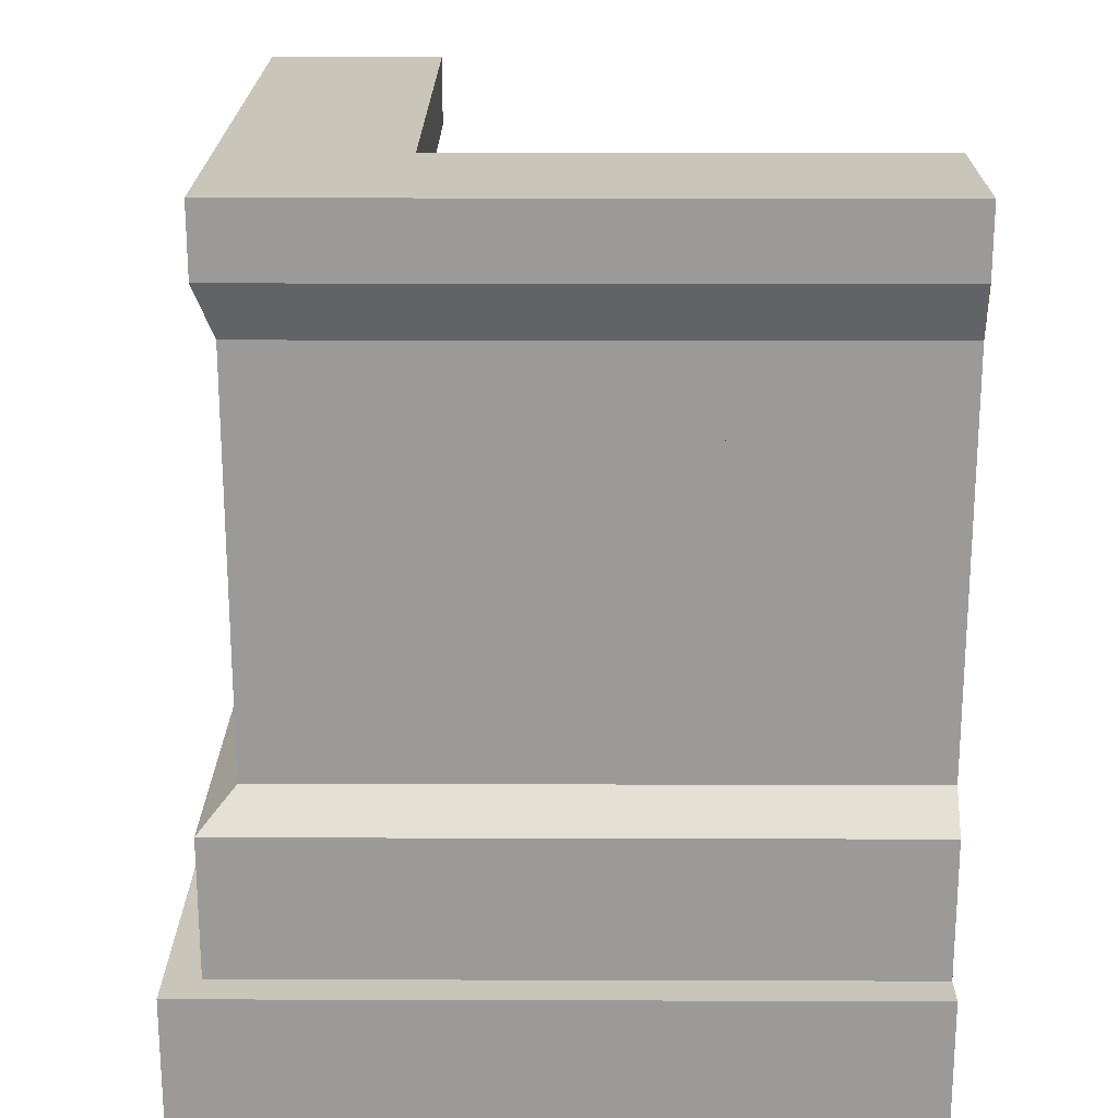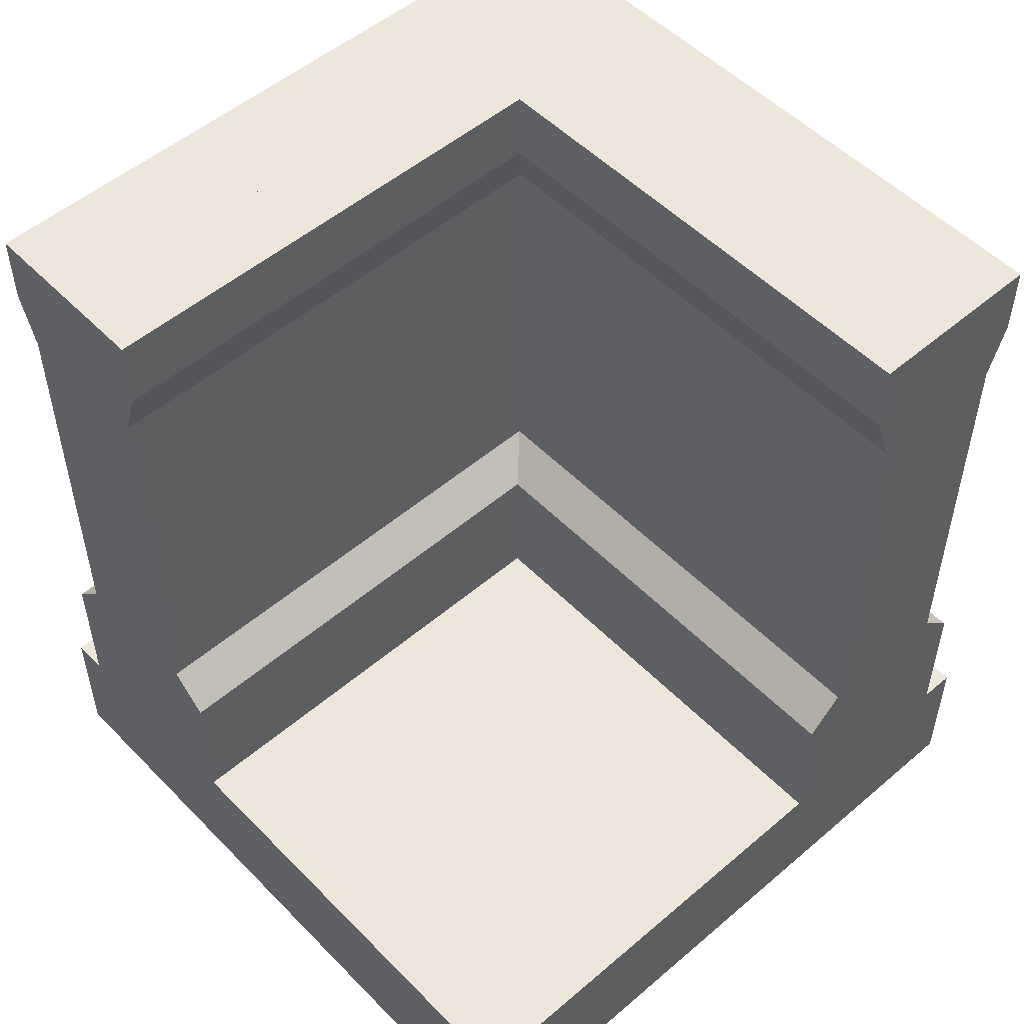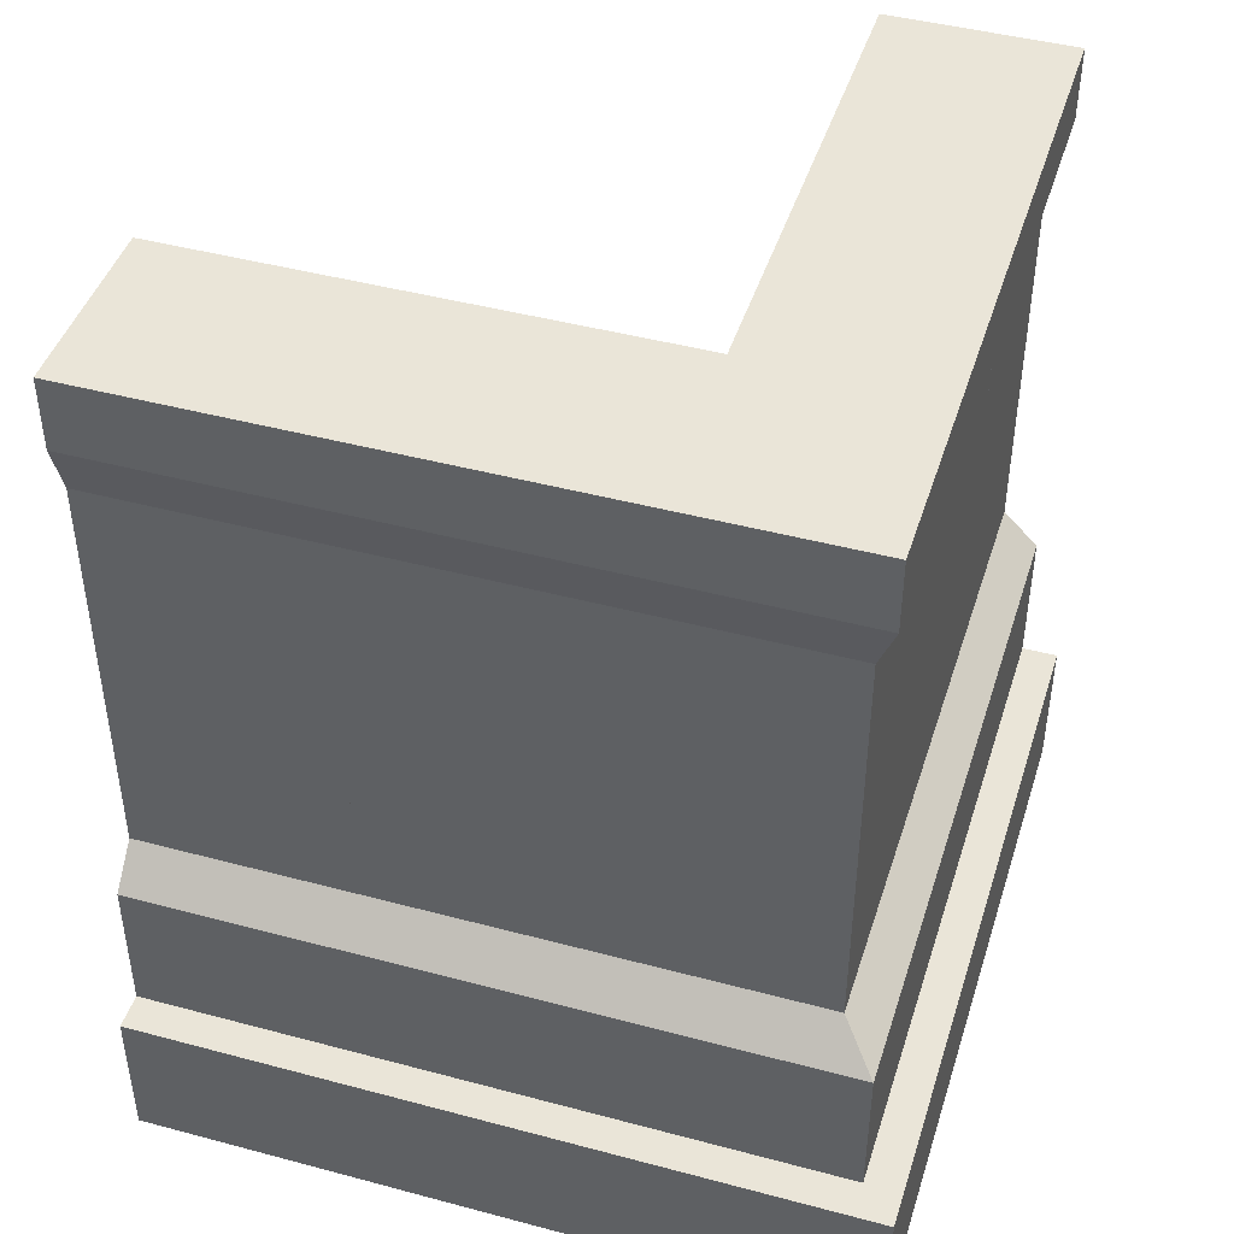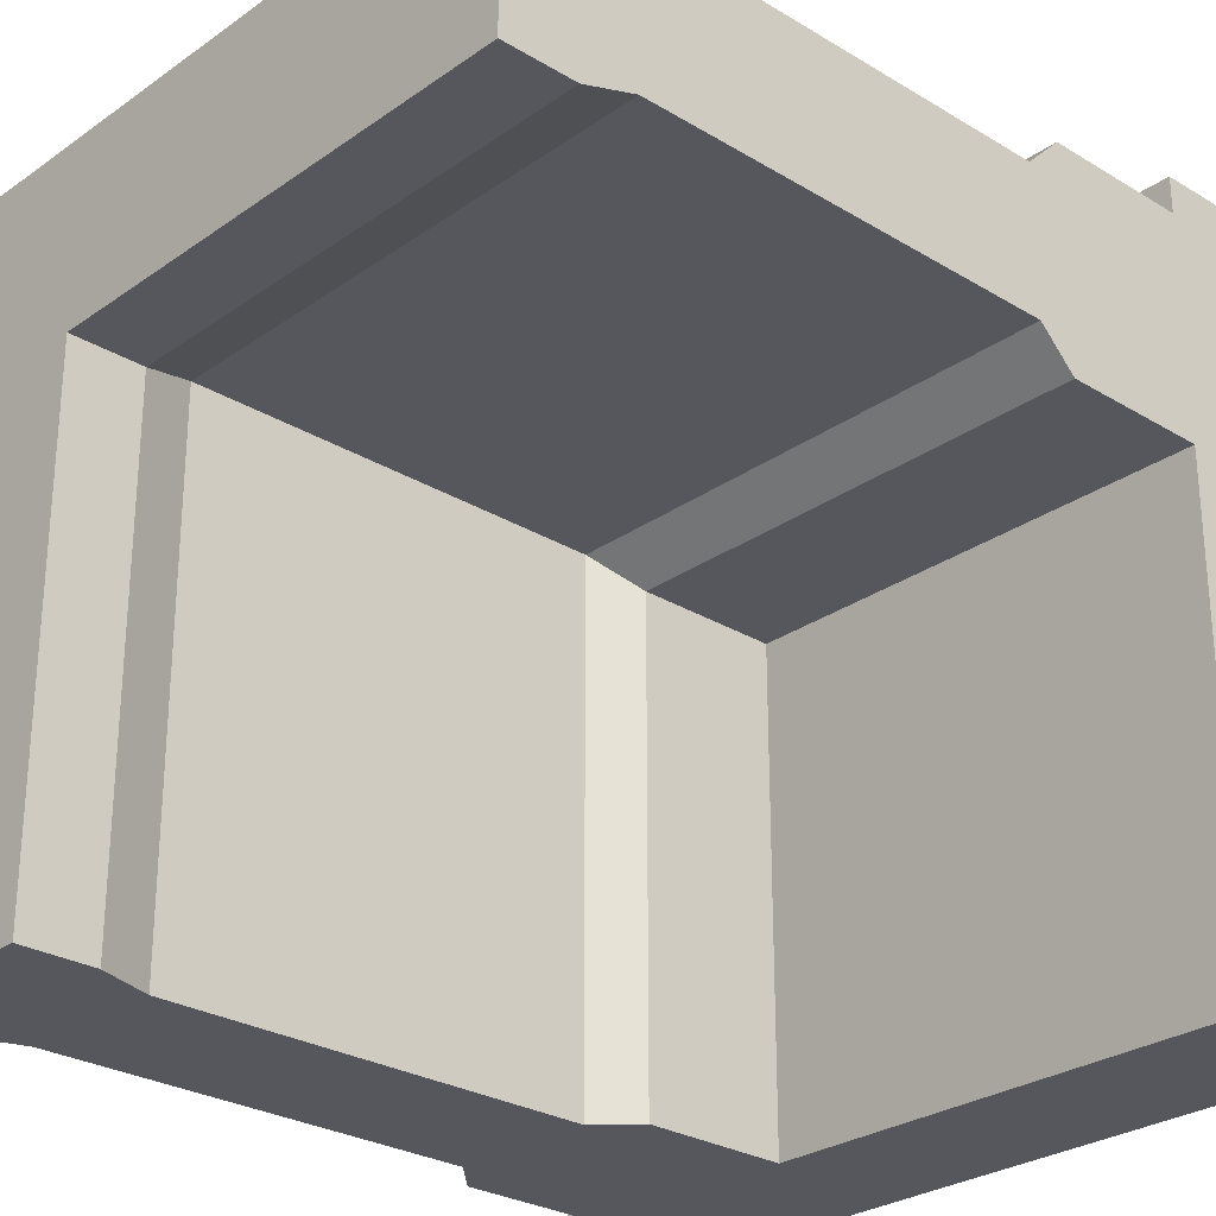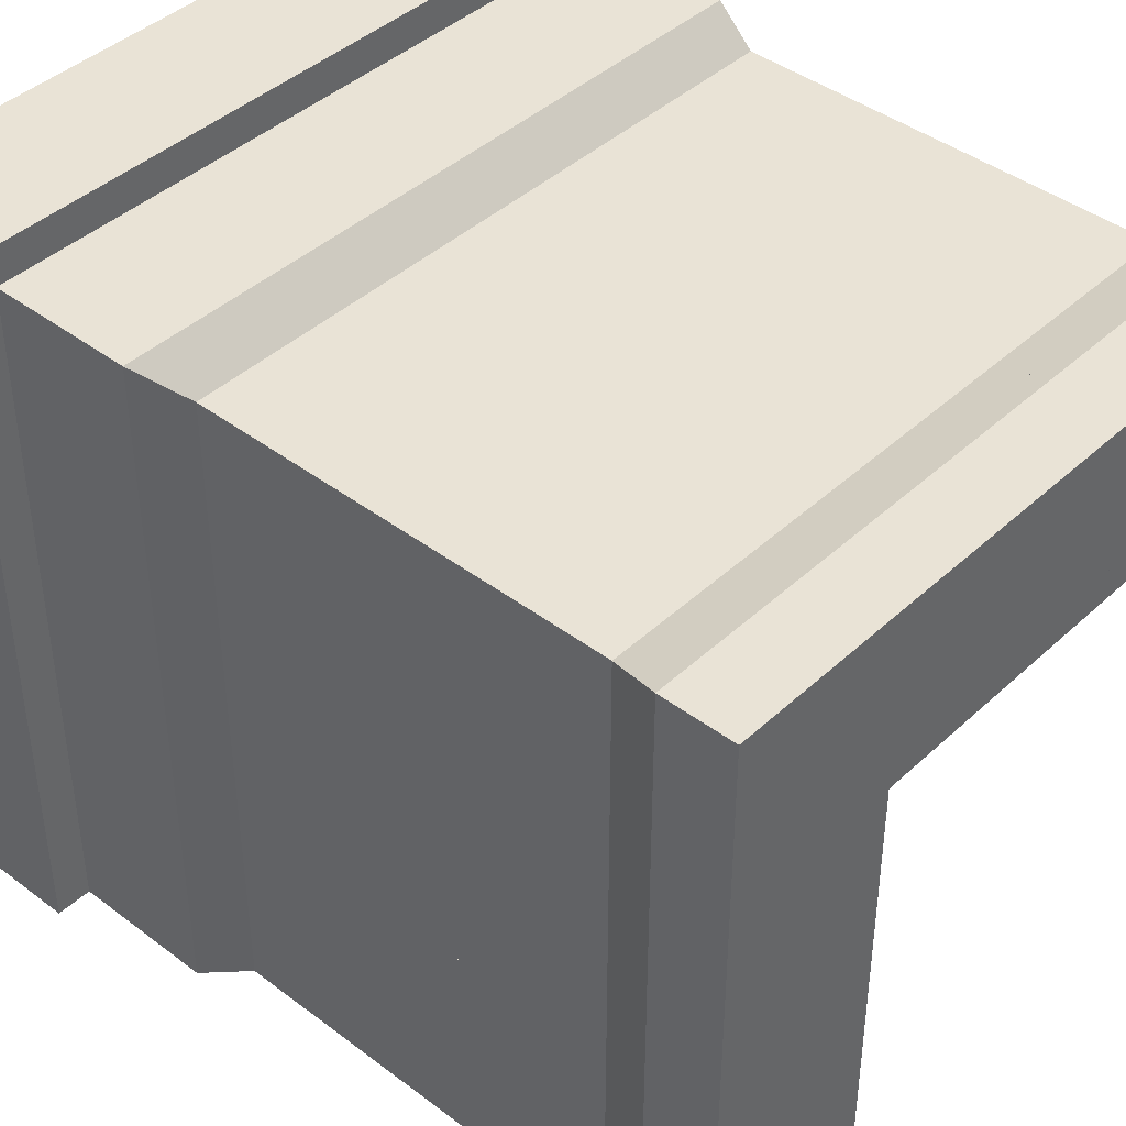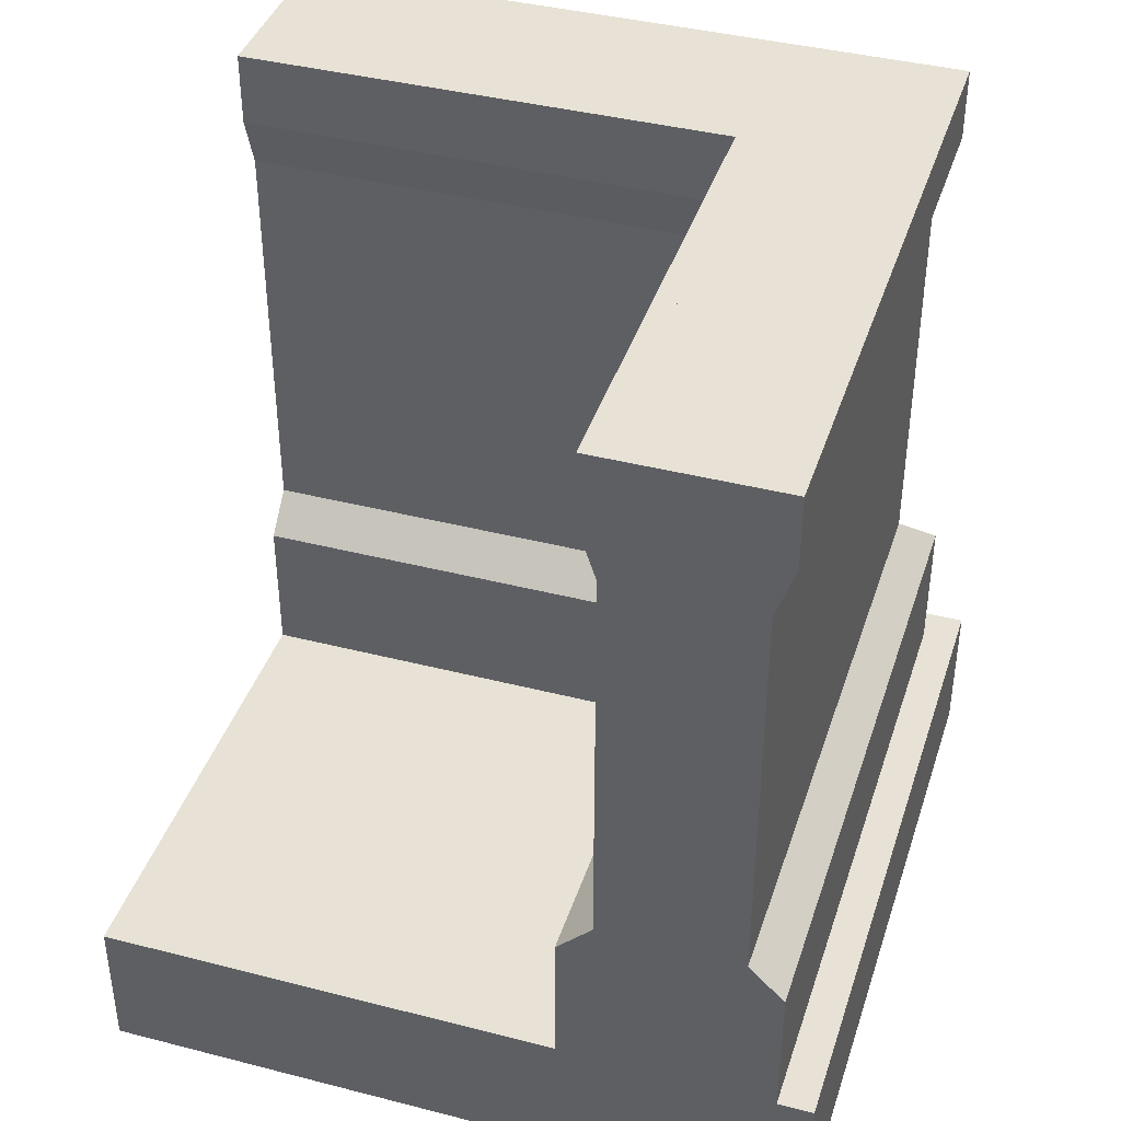
<metadata>
{"format":"obj","ext":"obj","renderer":"f3d","projection":"perspective","resolution":1024,"background":"white","views":[{"elev":20.7,"azim":90.3,"up":"+Y"},{"elev":52.2,"azim":-132.6,"up":"+Y"},{"elev":44.5,"azim":17.3,"up":"+Y"},{"elev":-27.5,"azim":-132.9,"up":"+Z"},{"elev":42.0,"azim":132.2,"up":"+Z"},{"elev":40.3,"azim":-72.5,"up":"+Y"}]}
</metadata>
<code>
g mergedBlocks
v 0.5 0 0.5
v 0.5 0 -0.5
v -0.5 0 0.5
v -0.5 0 -0.5
v 0.5 0.18 -0.5
v 0.5 0.18 0.5
v -0.5 0.18 -0.5
v -0.5 0.18 0.5
v 0.4 0.55 -0.2
v 0.2 0.45 -0.2
v 0.15 0.4 -0.2
v 0.2 0.55 -0.2
v 0.15 0.2 0.15
v 0.15 0.2 -0.2
v 0.15 0.4 0.15
v -0.2 0.2 0.15
v -0.2 0.4 0.15
v -0.2 0.2 0.45
v -0.2 0.4 0.45
v -0.2 0.45 0.4
v -0.2 0.45 0.2
v -0.2 0.55 0.4
v -0.2 0.55 0.2
v 0.45 0.4 0.45
v 0.45 0.2 0.45
v 0.45 0.2 -0.2
v 0.45 0.4 -0.2
v 0.4 0.45 0.4
v 0.4 0.45 -0.2
v 0.2 0.45 0.2
v 0.4 0.55 0.4
v 0.2 0.55 0.2
v -0.2 1.025 0.4
v -0.2 1.025 0.2
v -0.2 1.1 0.425
v -0.2 1.1 0.175
v -0.2 1.2 0.425
v -0.2 1.2 0.175
v 0.425 1.1 -0.2
v 0.425 1.2 -0.2
v 0.4 1.025 -0.2
v 0.175 1.2 -0.2
v 0.2 1.025 -0.2
v 0.175 1.1 -0.2
v 0.2 1.025 0.2
v 0.175 1.1 0.175
v 0.425 1.1 0.425
v 0.4 1.025 0.4
v 0.425 1.2 0.425
v 0.175 1.2 0.175
v -0.2 0.55 0.4
v -0.2 0.45 0.4
v -0.5 0.55 0.4
v -0.5 0.45 0.4
v -0.2 0.45 0.2
v -0.2 0.55 0.2
v -0.5 0.45 0.2
v -0.5 0.55 0.2
v -0.5 0.2 0.45
v -0.2 0.2 0.45
v -0.5 0.2 0.15
v -0.2 0.2 0.15
v -0.2 0.4 0.45
v -0.5 0.4 0.45
v -0.2 0.4 0.15
v -0.5 0.4 0.15
v -0.5 1.025 0.4
v -0.5 1.025 0.2
v -0.5 1.1 0.425
v -0.5 1.1 0.175
v -0.5 1.2 0.425
v -0.5 1.2 0.175
v -0.2 1.025 0.4
v -0.2 1.1 0.425
v -0.2 1.025 0.2
v -0.2 1.1 0.175
v -0.2 1.2 0.175
v -0.2 1.2 0.425
v 0.4 0.55 -0.5
v 0.4 0.45 -0.5
v 0.4 0.55 -0.2
v 0.4 0.45 -0.2
v 0.2 0.45 -0.5
v 0.2 0.55 -0.5
v 0.2 0.45 -0.2
v 0.2 0.55 -0.2
v 0.45 0.2 -0.2
v 0.45 0.2 -0.5
v 0.15 0.2 -0.2
v 0.15 0.2 -0.5
v 0.45 0.4 -0.5
v 0.45 0.4 -0.2
v 0.15 0.4 -0.5
v 0.15 0.4 -0.2
v 0.4 1.025 -0.2
v 0.2 1.025 -0.2
v 0.425 1.1 -0.2
v 0.175 1.1 -0.2
v 0.425 1.2 -0.2
v 0.175 1.2 -0.2
v 0.4 1.025 -0.5
v 0.425 1.1 -0.5
v 0.2 1.025 -0.5
v 0.175 1.1 -0.5
v 0.175 1.2 -0.5
v 0.425 1.2 -0.5
v 0.5 0.2 -0.5
v 0.5 0.2 0.5
v -0.5 0.2 -0.5
v -0.5 0.2 0.5
f 3 2 1
f 2 3 4
f 6 2 5
f 2 6 1
f 3 7 4
f 7 3 8
f 7 2 4
f 2 7 5
f 6 3 1
f 3 6 8
f 48 22 31
f 22 48 33
f 41 31 9
f 31 41 48
f 12 41 9
f 41 12 43
f 32 43 12
f 43 32 45
f 23 45 32
f 45 23 34
f 33 23 22
f 23 33 34
f 73 53 51
f 53 73 67
f 58 75 56
f 75 58 68
f 67 58 53
f 58 67 68
f 75 51 56
f 51 75 73
f 101 81 79
f 81 101 95
f 86 103 84
f 103 86 96
f 95 86 81
f 86 95 96
f 103 79 84
f 79 103 101
f 109 108 107
f 108 109 110
f 8 109 7
f 109 8 110
f 108 8 6
f 8 108 110
f 108 5 107
f 5 108 6
f 109 5 7
f 5 109 107
f 14 27 26
f 27 14 29
f 29 14 9
f 9 14 10
f 10 14 11
f 12 9 10
f 15 14 13
f 14 15 11
f 16 15 13
f 15 16 17
f 19 16 18
f 16 19 17
f 17 19 20
f 17 20 21
f 21 20 22
f 21 22 23
f 19 25 24
f 25 19 18
f 27 25 26
f 25 27 24
f 27 28 24
f 28 27 29
f 30 11 15
f 11 30 10
f 15 21 30
f 21 15 17
f 28 19 24
f 19 28 20
f 31 20 28
f 20 31 22
f 9 28 29
f 28 9 31
f 30 12 10
f 12 30 32
f 21 32 30
f 32 21 23
f 35 34 33
f 34 35 36
f 36 35 37
f 36 37 38
f 41 40 39
f 40 41 42
f 42 41 43
f 42 43 44
f 34 46 45
f 46 34 36
f 35 48 47
f 48 35 33
f 37 47 49
f 47 37 35
f 40 50 49
f 50 40 42
f 38 49 50
f 49 38 37
f 50 44 46
f 44 50 42
f 36 50 46
f 50 36 38
f 45 44 43
f 44 45 46
f 39 48 41
f 48 39 47
f 40 47 39
f 47 40 49
f 16 25 18
f 25 16 13
f 25 13 26
f 26 13 14
f 53 52 51
f 52 53 54
f 57 56 55
f 56 57 58
f 61 60 59
f 60 61 62
f 64 60 63
f 60 64 59
f 65 60 62
f 60 65 63
f 63 65 55
f 63 55 52
f 52 55 56
f 52 56 51
f 62 66 65
f 66 62 61
f 64 61 59
f 61 64 66
f 66 64 54
f 66 54 57
f 57 54 53
f 57 53 58
f 65 57 55
f 57 65 66
f 52 64 63
f 64 52 54
f 69 68 67
f 68 69 70
f 70 69 71
f 70 71 72
f 75 74 73
f 74 75 76
f 74 76 77
f 74 77 78
f 69 73 74
f 73 69 67
f 68 76 75
f 76 68 70
f 77 71 78
f 71 77 72
f 70 77 76
f 77 70 72
f 71 74 78
f 74 71 69
f 81 80 79
f 80 81 82
f 85 84 83
f 84 85 86
f 89 88 87
f 88 89 90
f 92 88 91
f 88 92 87
f 93 88 90
f 88 93 91
f 91 93 83
f 91 83 80
f 80 83 84
f 80 84 79
f 90 94 93
f 94 90 89
f 92 89 87
f 89 92 94
f 94 92 82
f 94 82 85
f 85 82 81
f 85 81 86
f 93 85 83
f 85 93 94
f 80 92 91
f 92 80 82
f 97 96 95
f 96 97 98
f 98 97 99
f 98 99 100
f 103 102 101
f 102 103 104
f 102 104 105
f 102 105 106
f 97 101 102
f 101 97 95
f 96 104 103
f 104 96 98
f 105 99 106
f 99 105 100
f 98 105 104
f 105 98 100
f 99 102 106
f 102 99 97

</code>
